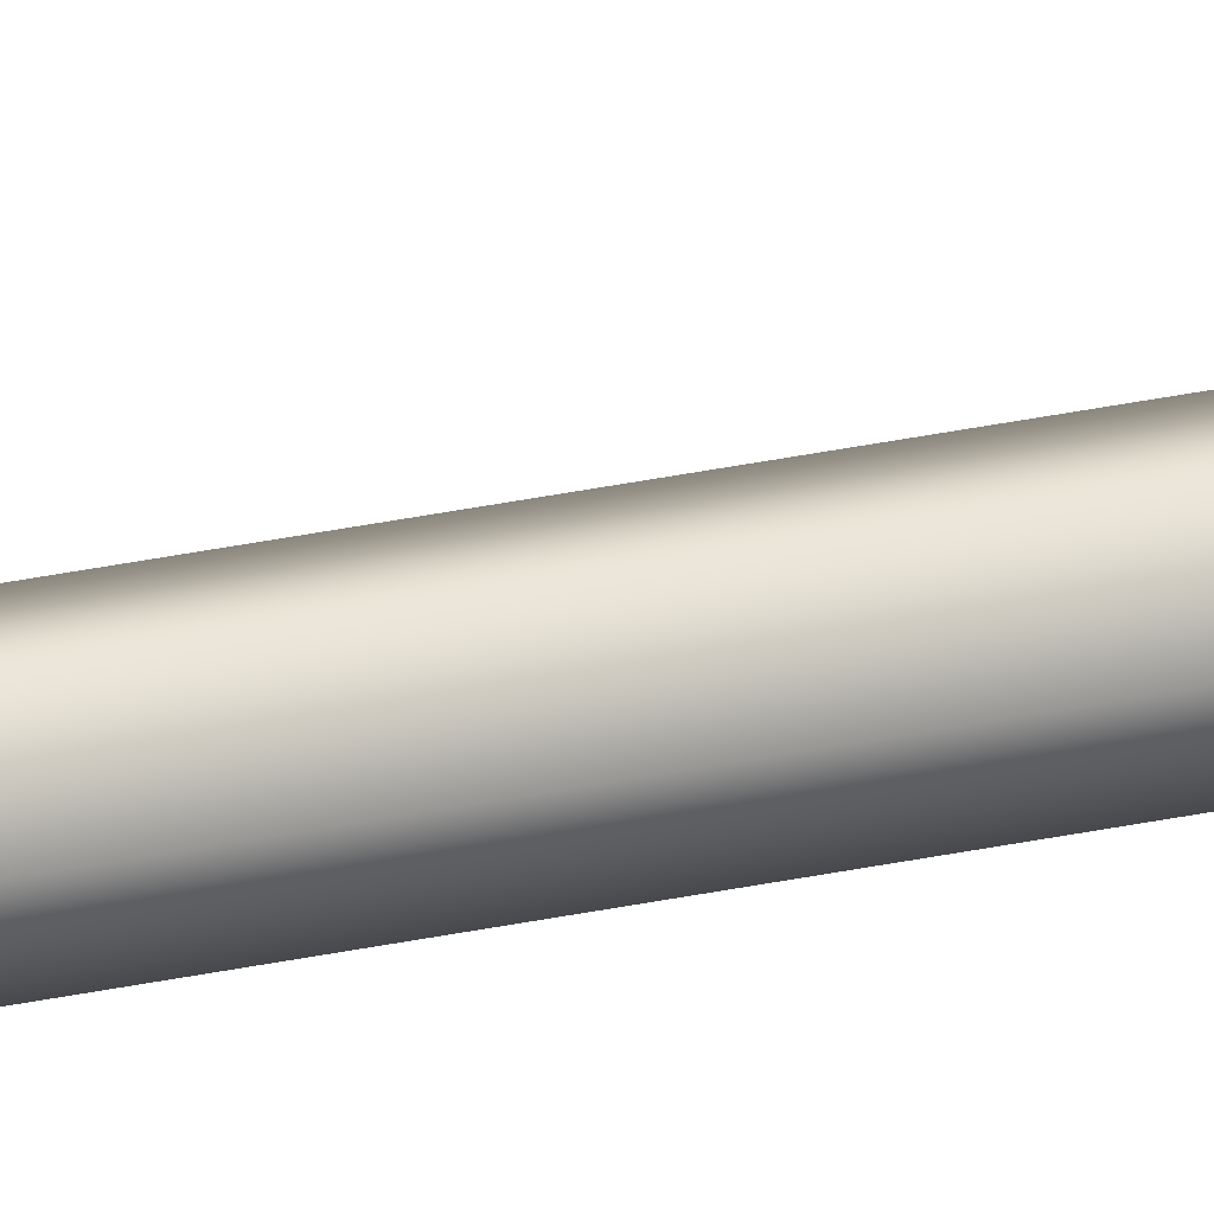
<metadata>
{"format":"obj","ext":"obj","renderer":"f3d","projection":"perspective","resolution":1024,"background":"white","views":[{"elev":21.7,"azim":-113.4,"up":"+Z"}]}
</metadata>
<code>
g Converted object 0
v 0.1444 -0.001785 0.5469
v -0.05559 9.55 0.5469
v -0.1556 18.69 0.5469
v -0.1556 27.83 0.5469
v -0.05559 36.97 0.5469
v 0.1444 46.11 0.5469
v 0.07445 -0.001785 0.6681
v -0.1256 9.55 0.6681
v -0.2256 18.69 0.6681
v -0.2256 27.83 0.6681
v -0.1256 36.97 0.6681
v 0.07445 46.11 0.6681
v -0.06548 -0.001785 0.6681
v -0.2655 9.55 0.6681
v -0.3655 18.69 0.6681
v -0.3655 27.83 0.6681
v -0.2655 36.97 0.6681
v -0.06548 46.11 0.6681
v -0.1354 -0.001785 0.5469
v -0.3354 9.55 0.5469
v -0.4354 18.69 0.5469
v -0.4354 27.83 0.5469
v -0.3354 36.97 0.5469
v -0.1354 46.11 0.5469
v -0.06548 -0.002537 0.4257
v -0.2655 9.55 0.4257
v -0.3655 18.69 0.4257
v -0.3655 27.83 0.4257
v -0.2655 36.97 0.4257
v -0.06548 46.11 0.4257
v 0.07445 -0.002537 0.4257
v -0.1256 9.55 0.4257
v -0.2256 18.69 0.4257
v -0.2256 27.83 0.4257
v -0.1256 36.97 0.4257
v 0.07445 46.11 0.4257
f 1 2 7
f 2 8 7
f 2 3 9
f 2 9 8
f 3 4 9
f 4 10 9
f 4 5 11
f 4 11 10
f 5 6 11
f 6 12 11
f 7 8 14
f 7 14 13
f 8 9 14
f 9 15 14
f 9 10 16
f 9 16 15
f 10 11 16
f 11 17 16
f 11 12 18
f 11 18 17
f 13 14 19
f 14 20 19
f 14 15 21
f 14 21 20
f 15 16 21
f 16 22 21
f 16 17 23
f 16 23 22
f 17 18 23
f 18 24 23
f 19 20 26
f 19 26 25
f 20 21 26
f 21 27 26
f 21 22 28
f 21 28 27
f 22 23 28
f 23 29 28
f 23 24 30
f 23 30 29
f 25 26 31
f 26 32 31
f 26 27 33
f 26 33 32
f 27 28 33
f 28 34 33
f 28 29 35
f 28 35 34
f 29 30 35
f 30 36 35
f 31 32 2
f 31 2 1
f 32 33 2
f 33 3 2
f 33 34 4
f 33 4 3
f 34 35 4
f 35 5 4
f 35 36 6
f 35 6 5

</code>
